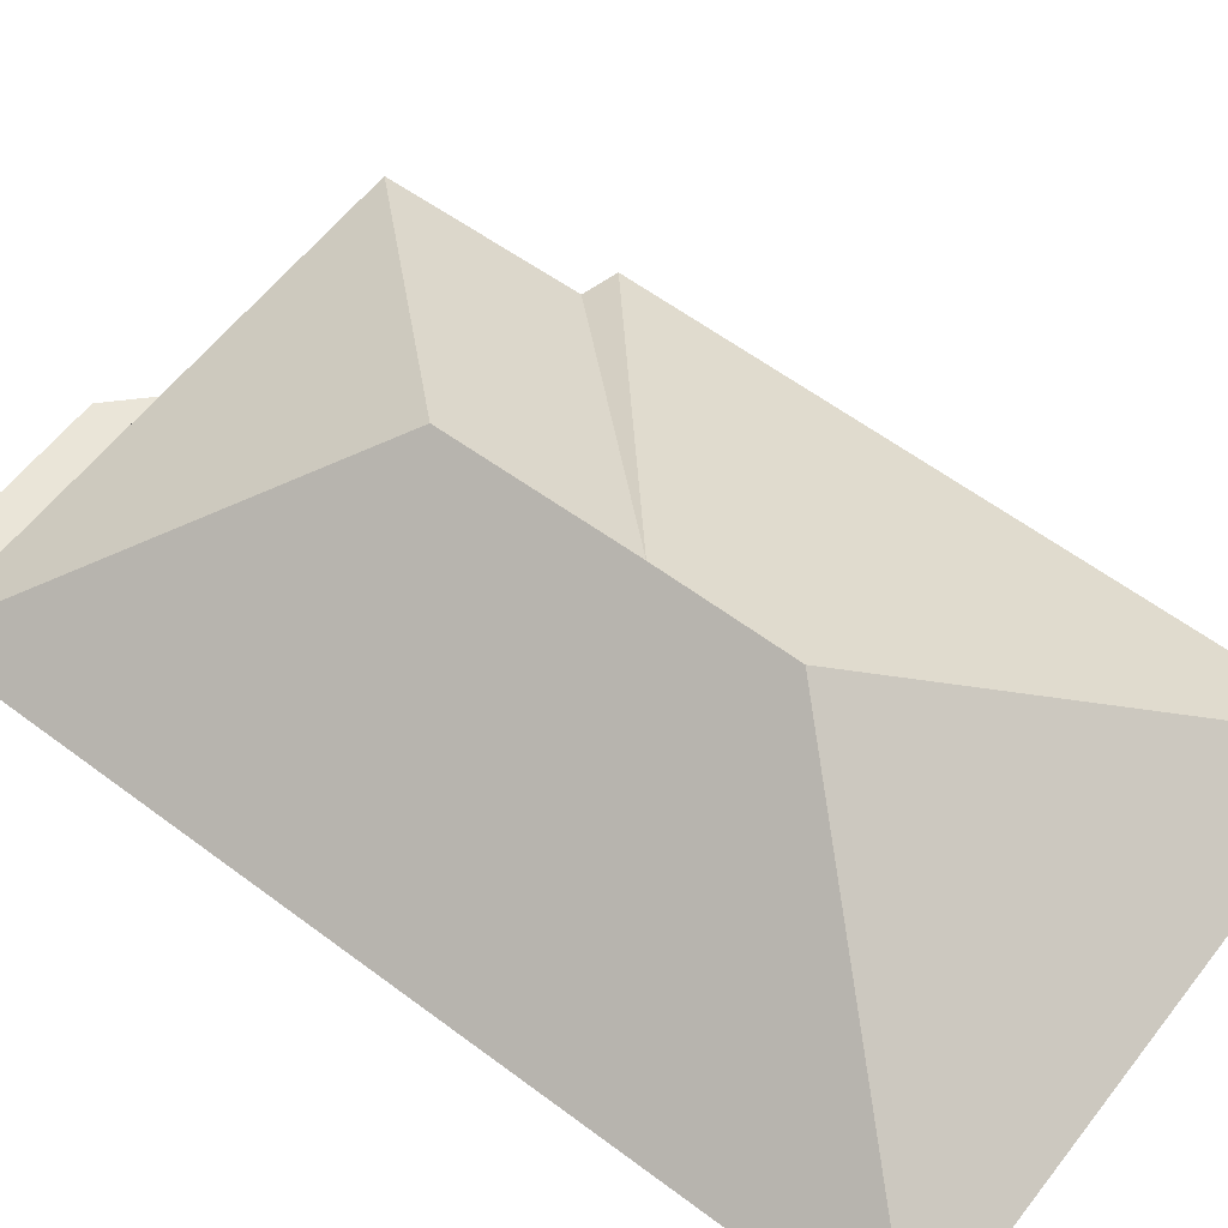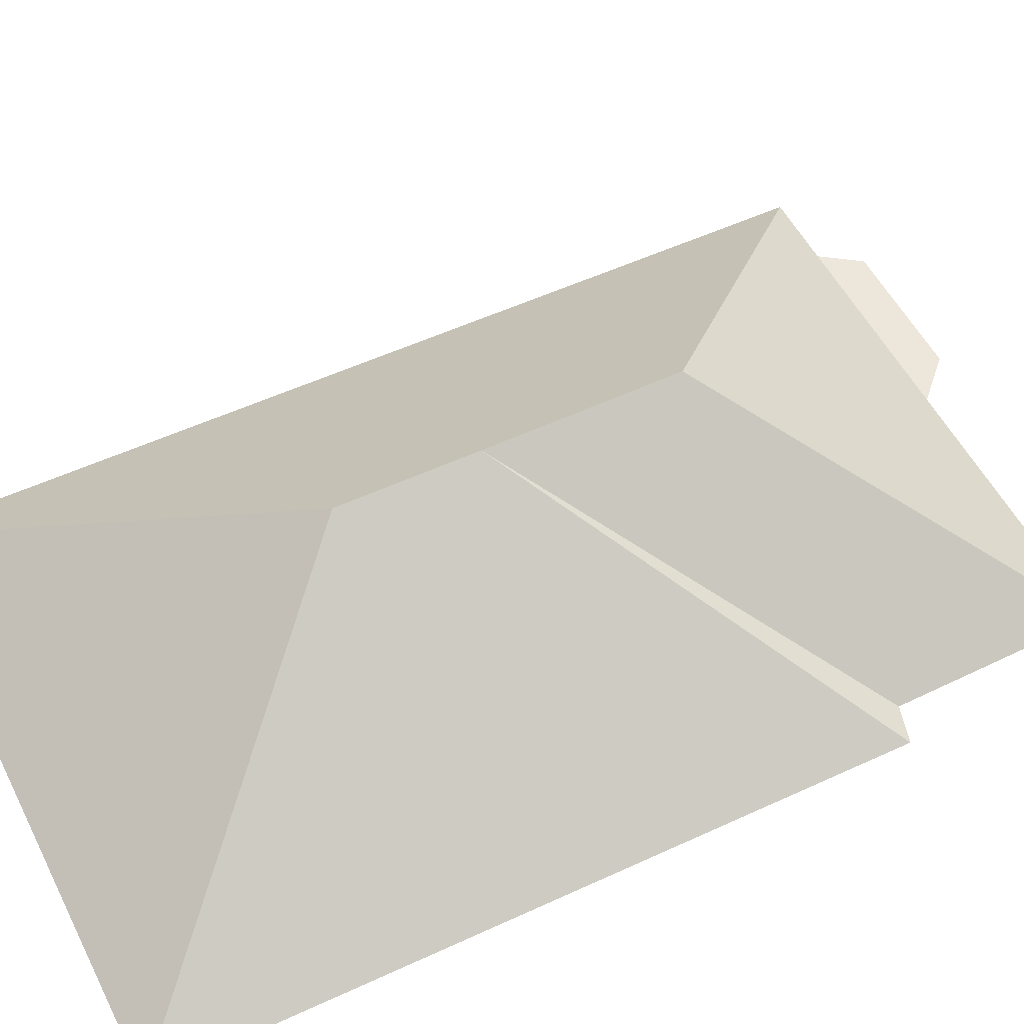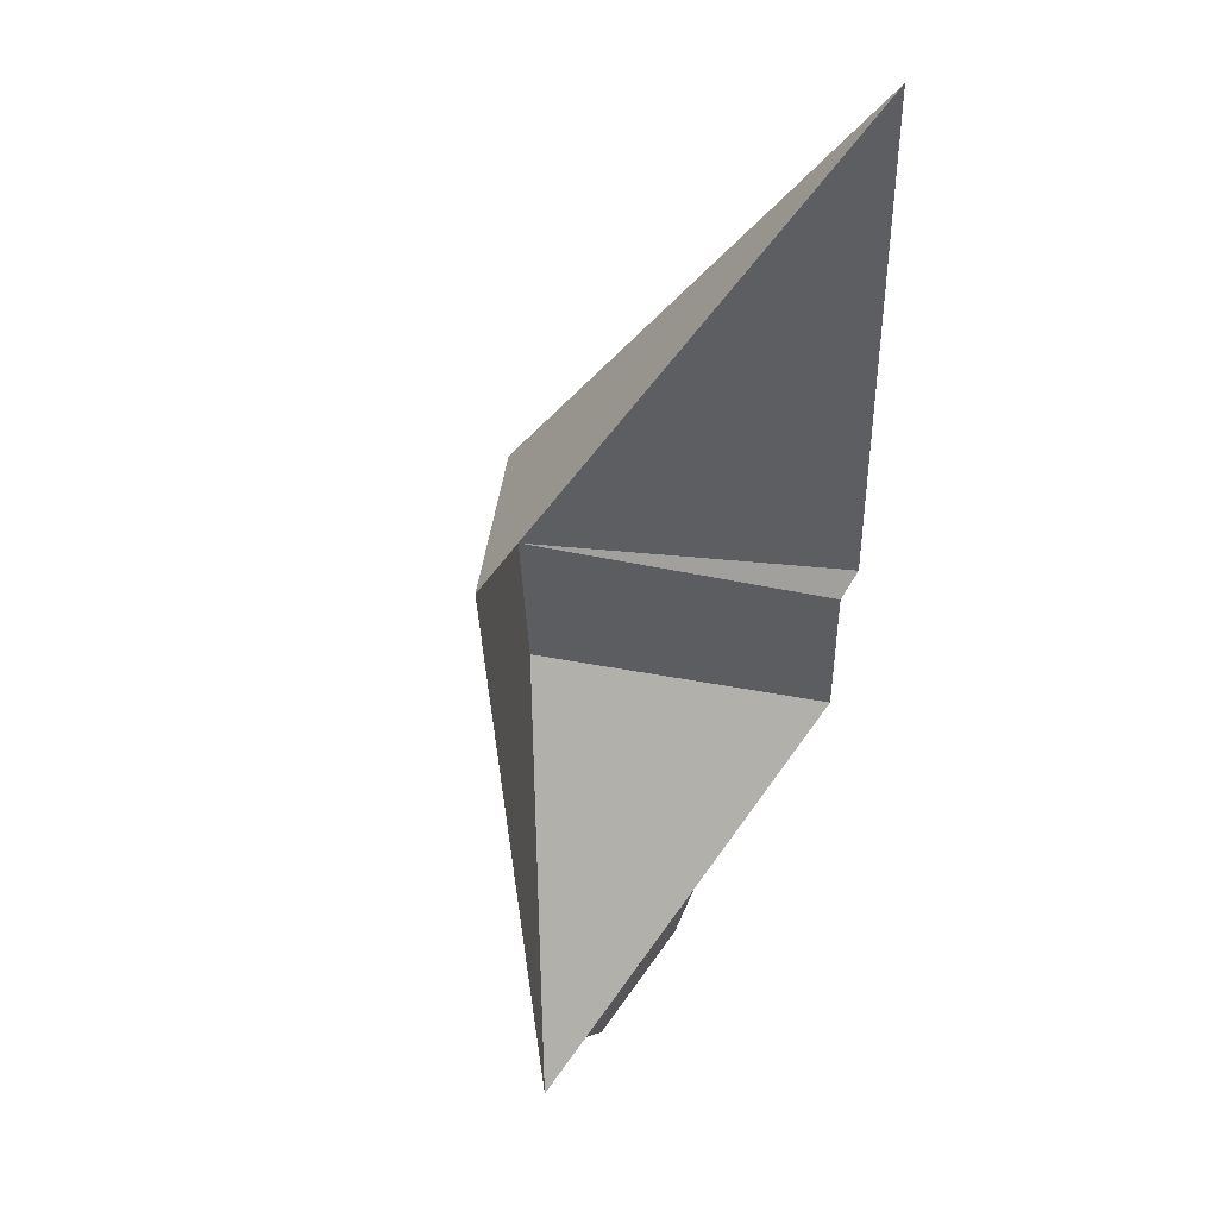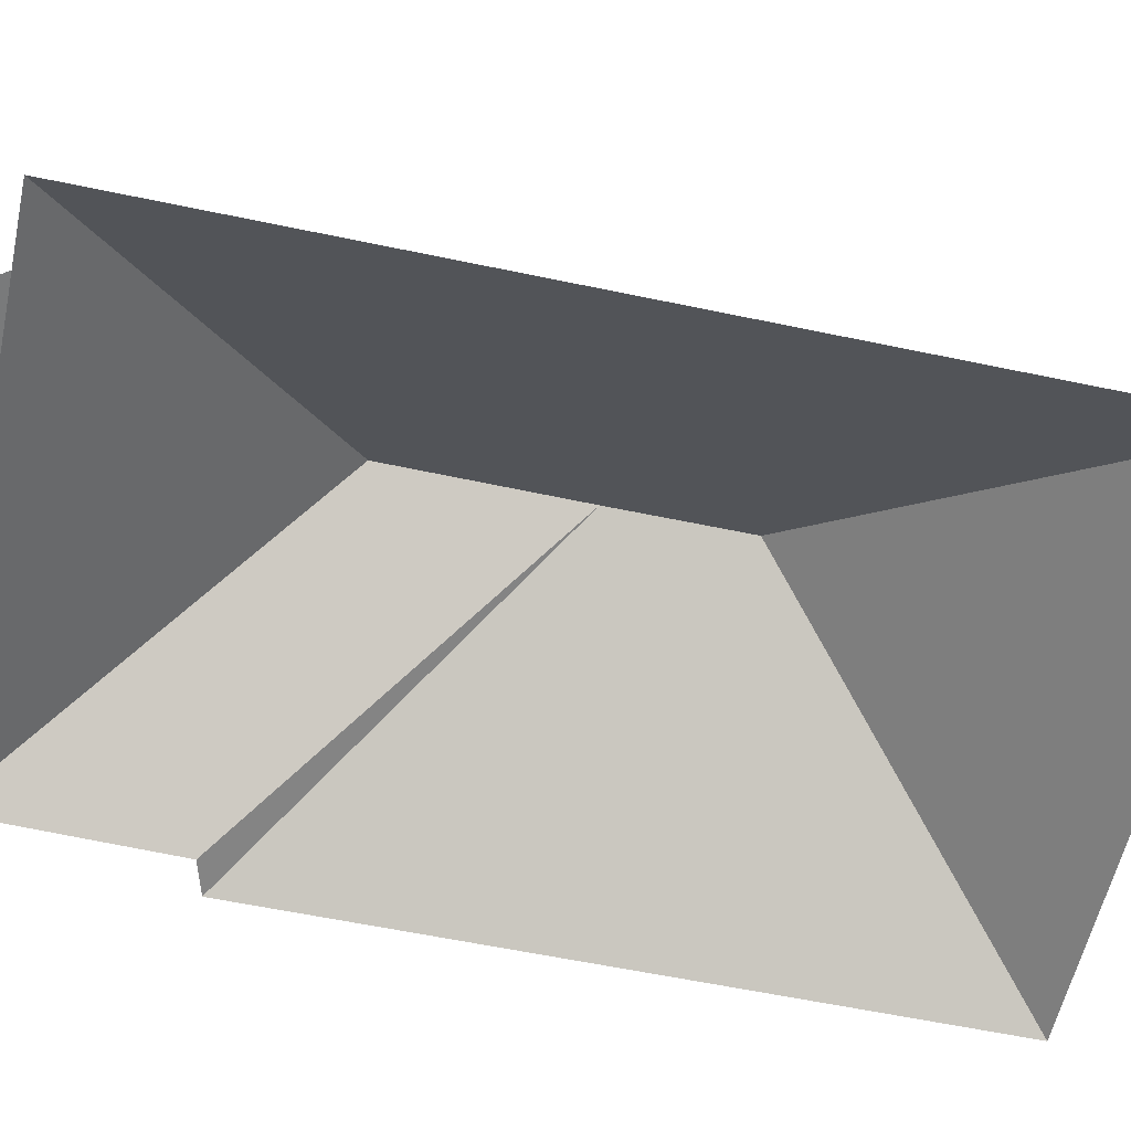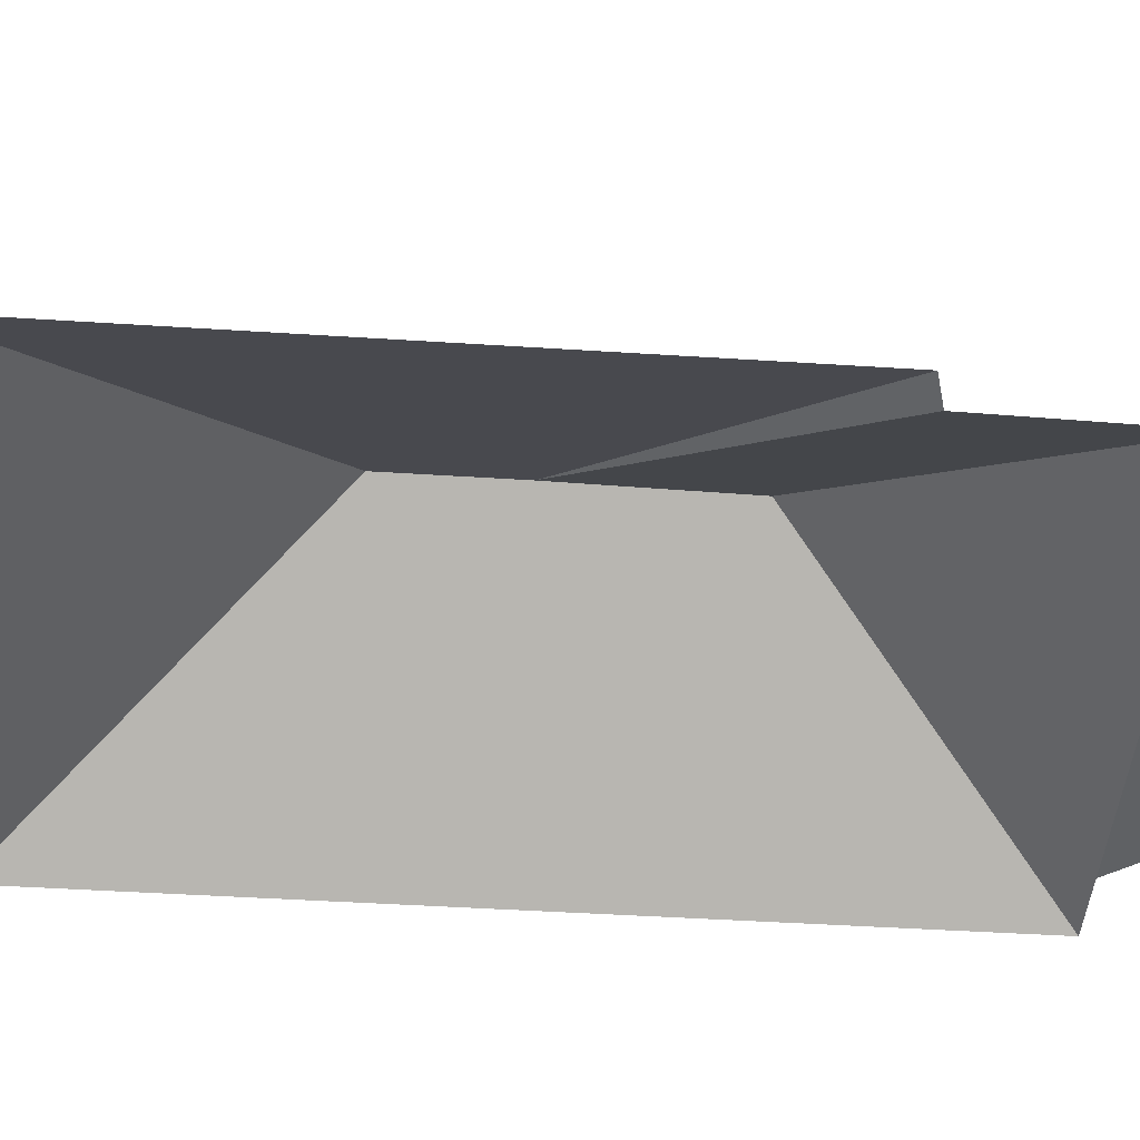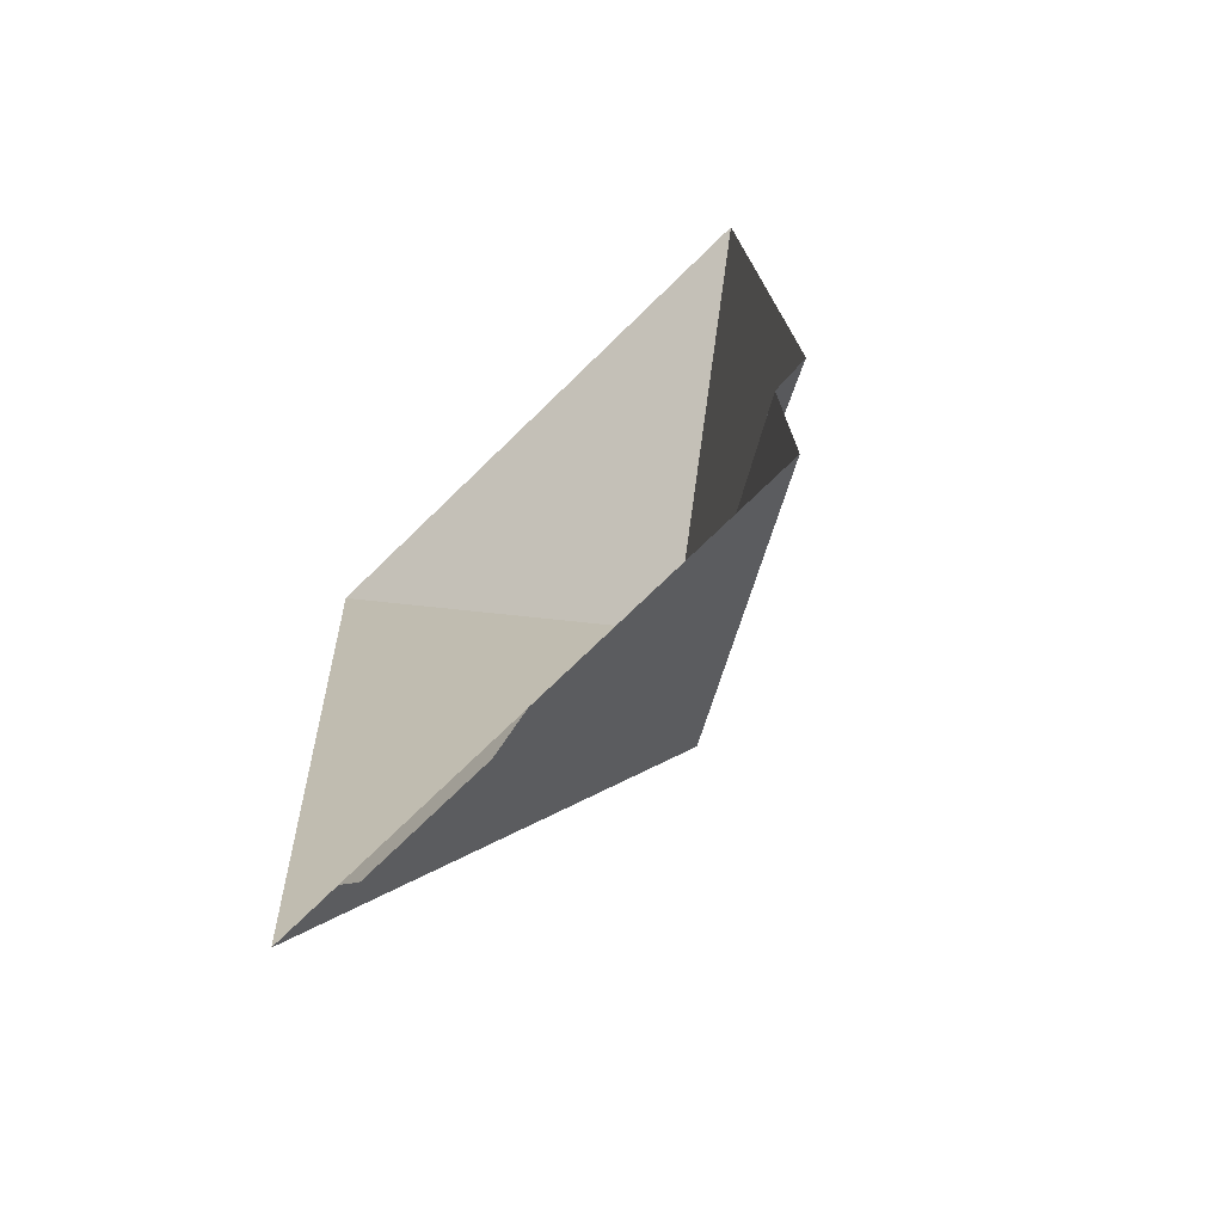
<metadata>
{"format":"obj","ext":"obj","renderer":"f3d","projection":"perspective","resolution":1024,"background":"white","views":[{"elev":59.4,"azim":-55.6,"up":"+Y"},{"elev":53.1,"azim":60.4,"up":"+Y"},{"elev":54.0,"azim":-55.7,"up":"+Z"},{"elev":-58.0,"azim":-105.6,"up":"+Y"},{"elev":-46.2,"azim":82.6,"up":"+Y"},{"elev":-70.4,"azim":44.0,"up":"+Z"}]}
</metadata>
<code>
o CG10_500_040071_0036_roof
v 215.1 75 -17.98
v 10.69 75 -29.46
v 116.4 145 -130.4
v 119 145 -176.9
v 122 144.5 -242.7
v 228.5 75 -259.7
v 216.5 75 -263.9
v 219 75 -333.6
v 123.6 75 -339
v 53.8 75 -342.9
v 28.38 75 -344.3
v 111.5 75 -352.5
v 63.52 75 -355.2
v 215.1 0 -17.98
v 10.69 0 -29.46
v 28.38 0 -344.3
v 53.8 0 -342.9
v 63.52 0 -355.2
v 111.5 0 -352.5
v 123.6 0 -339
v 219 0 -333.6
v 216.5 0 -263.9
v 228.5 0 -259.7
f 8 5 4 7
f 7 4 6
f 2 3 4 5 11
f 2 3 1
f 1 3 4 6
f 10 13 12 9
f 11 10 9 8 5

</code>
